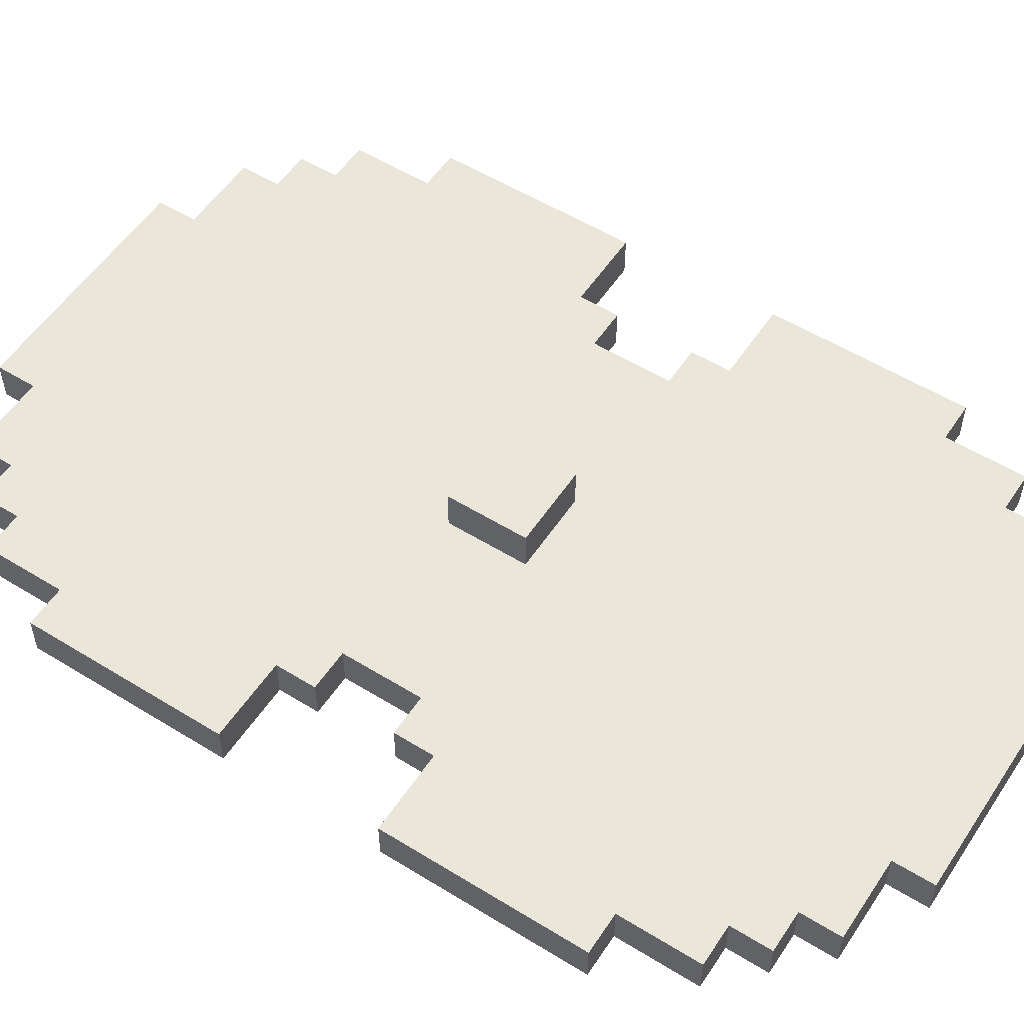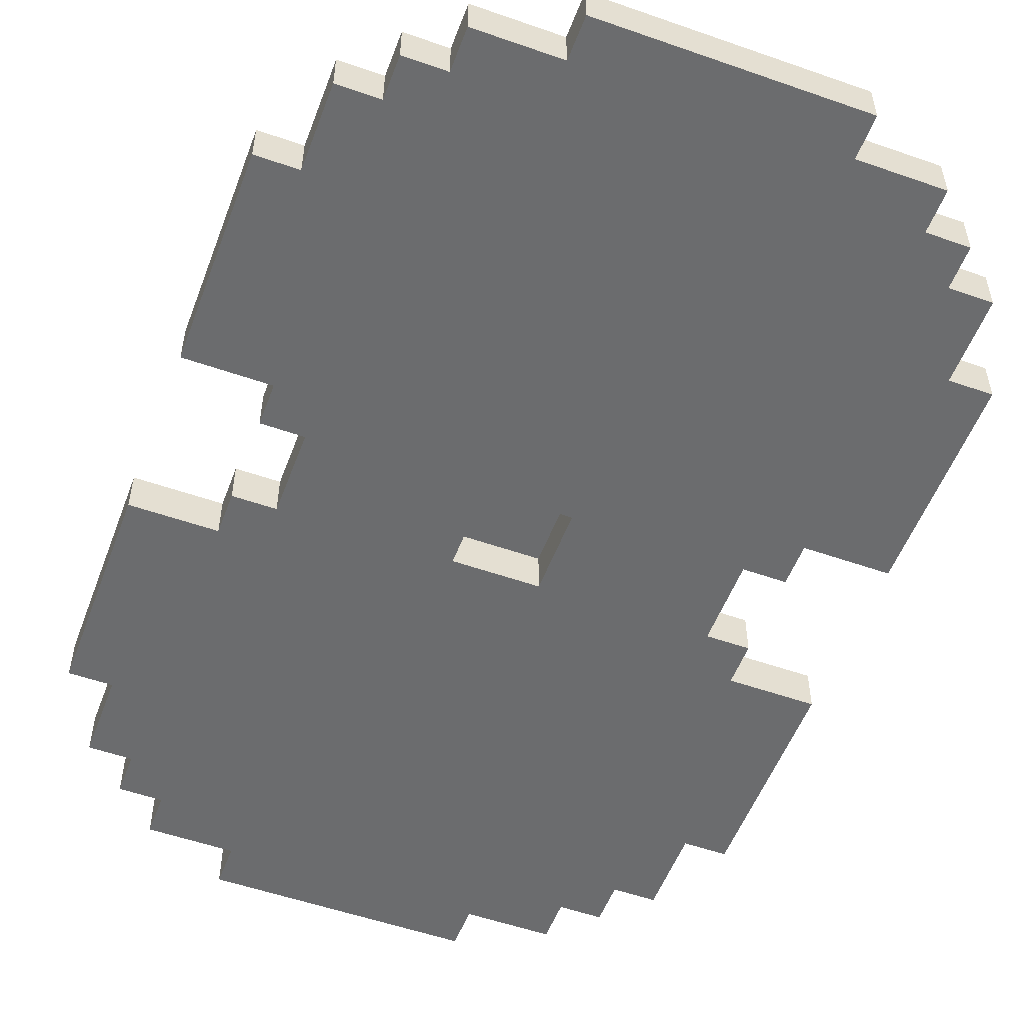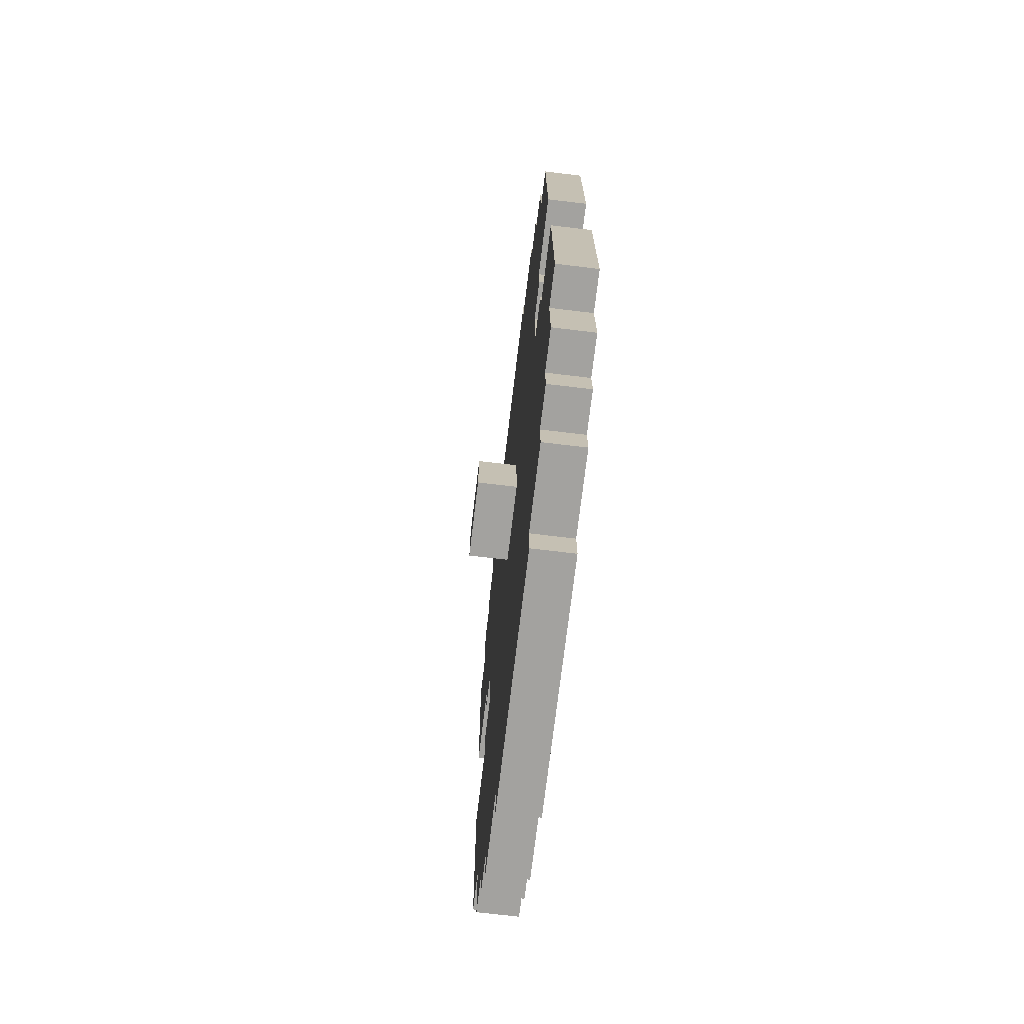
<metadata>
{"format":"obj","ext":"obj","renderer":"f3d","projection":"perspective","resolution":1024,"background":"white","views":[{"elev":54.8,"azim":123.1,"up":"+Z"},{"elev":-53.6,"azim":159.5,"up":"+Z"},{"elev":-72.6,"azim":83.2,"up":"+Y"}]}
</metadata>
<code>
o shield_hvy_3_sh
v 0.3 2.9 0.7
v 0.3 2.9 0.6
v 0.9 2.9 0.7
v 0.9 2.9 0.6
v 0.1 2.8 0.7
v 0.1 2.8 0.6
v 0.3 2.8 0.7
v 0.3 2.8 0.6
v 0.9 2.8 0.7
v 0.9 2.8 0.6
v 1.1 2.8 0.7
v 1.1 2.8 0.6
v 0 2.7 0.7
v 0 2.7 0.6
v 0.1 2.7 0.7
v 0.1 2.7 0.6
v 1.1 2.7 0.7
v 1.1 2.7 0.6
v 1.2 2.7 0.7
v 1.2 2.7 0.6
v -0.1 2.6 0.7
v -0.1 2.6 0.6
v 0 2.6 0.7
v 0 2.6 0.6
v 1.2 2.6 0.7
v 1.2 2.6 0.6
v 1.3 2.6 0.7
v 1.3 2.6 0.6
v -0.2 2.4 0.7
v -0.2 2.4 0.6
v -0.1 2.4 0.7
v -0.1 2.4 0.6
v 1.3 2.4 0.7
v 1.3 2.4 0.6
v 1.4 2.4 0.7
v 1.4 2.4 0.6
v 0.5 1.8 0.8
v 0.5 1.8 0.7
v 0.7 1.8 0.8
v 0.7 1.8 0.7
v 0 1.6 0.7
v 0 1.6 0.6
v 0.1 1.6 0.7
v 0.1 1.6 0.6
v 0.5 1.6 0.7
v 0.5 1.6 0.6
v 0.7 1.6 0.7
v 0.7 1.6 0.6
v 1.1 1.6 0.7
v 1.1 1.6 0.6
v 1.2 1.6 0.7
v 1.2 1.6 0.6
v -0.2 1.5 0.7
v -0.2 1.5 0.6
v 0 1.5 0.7
v 0 1.5 0.6
v 1.2 1.5 0.7
v 1.2 1.5 0.6
v 1.4 1.5 0.7
v 1.4 1.5 0.6
v -0.2 1.9 0.7
v -0.2 1.9 0.6
v 0 1.9 0.7
v 0 1.9 0.6
v 1.2 1.9 0.7
v 1.2 1.9 0.6
v 1.4 1.9 0.7
v 1.4 1.9 0.6
v 0 1.8 0.7
v 0 1.8 0.6
v 0.1 1.8 0.7
v 0.1 1.8 0.6
v 0.5 1.8 0.7
v 0.5 1.8 0.6
v 0.7 1.8 0.7
v 0.7 1.8 0.6
v 1.1 1.8 0.7
v 1.1 1.8 0.6
v 1.2 1.8 0.7
v 1.2 1.8 0.6
v 0.5 1.6 0.8
v 0.5 1.6 0.7
v 0.7 1.6 0.8
v 0.7 1.6 0.7
v -0.2 1 0.7
v -0.2 1 0.6
v -0.1 1 0.7
v -0.1 1 0.6
v 1.3 1 0.7
v 1.3 1 0.6
v 1.4 1 0.7
v 1.4 1 0.6
v -0.1 0.8 0.7
v -0.1 0.8 0.6
v 0 0.8 0.7
v 0 0.8 0.6
v 1.2 0.8 0.7
v 1.2 0.8 0.6
v 1.3 0.8 0.7
v 1.3 0.8 0.6
v 0 0.7 0.7
v 0 0.7 0.6
v 0.1 0.7 0.7
v 0.1 0.7 0.6
v 1.1 0.7 0.7
v 1.1 0.7 0.6
v 1.2 0.7 0.7
v 1.2 0.7 0.6
v 0.1 0.6 0.7
v 0.1 0.6 0.6
v 0.3 0.6 0.7
v 0.3 0.6 0.6
v 0.9 0.6 0.7
v 0.9 0.6 0.6
v 1.1 0.6 0.7
v 1.1 0.6 0.6
v 0.3 0.5 0.7
v 0.3 0.5 0.6
v 0.9 0.5 0.7
v 0.9 0.5 0.6
v 0.5 1.8 0.8
v 0.7 1.8 0.8
v 0.5 1.6 0.8
v 0.7 1.6 0.8
v 0.3 2.9 0.7
v 0.9 2.9 0.7
v 0.1 2.8 0.7
v 0.3 2.8 0.7
v 0.4 2.8 0.7
v 0.8 2.8 0.7
v 0.9 2.8 0.7
v 1.1 2.8 0.7
v 0 2.7 0.7
v 0.1 2.7 0.7
v 0.2 2.7 0.7
v 0.4 2.7 0.7
v 0.8 2.7 0.7
v 1 2.7 0.7
v 1.1 2.7 0.7
v 1.2 2.7 0.7
v -0.1 2.6 0.7
v 0 2.6 0.7
v 0.1 2.6 0.7
v 0.2 2.6 0.7
v 1 2.6 0.7
v 1.1 2.6 0.7
v 1.2 2.6 0.7
v 1.3 2.6 0.7
v 0 2.5 0.7
v 0.1 2.5 0.7
v 1.1 2.5 0.7
v 1.2 2.5 0.7
v -0.2 2.4 0.7
v -0.1 2.4 0.7
v 1.3 2.4 0.7
v 1.4 2.4 0.7
v -0.1 2.3 0.7
v 0 2.3 0.7
v 1.2 2.3 0.7
v 1.3 2.3 0.7
v -0.1 2 0.7
v 0.1 2 0.7
v 1.1 2 0.7
v 1.3 2 0.7
v -0.2 1.9 0.7
v 0 1.9 0.7
v 0.1 1.9 0.7
v 0.2 1.9 0.7
v 1 1.9 0.7
v 1.1 1.9 0.7
v 1.2 1.9 0.7
v 1.4 1.9 0.7
v 0 1.8 0.7
v 0.1 1.8 0.7
v 0.5 1.8 0.7
v 0.7 1.8 0.7
v 1.1 1.8 0.7
v 1.2 1.8 0.7
v 0 1.6 0.7
v 0.1 1.6 0.7
v 0.5 1.6 0.7
v 0.7 1.6 0.7
v 1.1 1.6 0.7
v 1.2 1.6 0.7
v -0.2 1.5 0.7
v 0 1.5 0.7
v 0.1 1.5 0.7
v 0.2 1.5 0.7
v 1 1.5 0.7
v 1.1 1.5 0.7
v 1.2 1.5 0.7
v 1.4 1.5 0.7
v -0.1 1.4 0.7
v 0.1 1.4 0.7
v 1.1 1.4 0.7
v 1.3 1.4 0.7
v -0.1 1.1 0.7
v 0 1.1 0.7
v 1.2 1.1 0.7
v 1.3 1.1 0.7
v -0.2 1 0.7
v -0.1 1 0.7
v 1.3 1 0.7
v 1.4 1 0.7
v 0 0.9 0.7
v 0.1 0.9 0.7
v 1.1 0.9 0.7
v 1.2 0.9 0.7
v -0.1 0.8 0.7
v 0 0.8 0.7
v 0.1 0.8 0.7
v 0.2 0.8 0.7
v 1 0.8 0.7
v 1.1 0.8 0.7
v 1.2 0.8 0.7
v 1.3 0.8 0.7
v 0 0.7 0.7
v 0.1 0.7 0.7
v 0.2 0.7 0.7
v 0.4 0.7 0.7
v 0.8 0.7 0.7
v 1 0.7 0.7
v 1.1 0.7 0.7
v 1.2 0.7 0.7
v 0.1 0.6 0.7
v 0.3 0.6 0.7
v 0.4 0.6 0.7
v 0.8 0.6 0.7
v 0.9 0.6 0.7
v 1.1 0.6 0.7
v 0.3 0.5 0.7
v 0.9 0.5 0.7
v 0.5 1.8 0.7
v 0.7 1.8 0.7
v 0.5 1.6 0.7
v 0.7 1.6 0.7
v 0.3 2.9 0.6
v 0.9 2.9 0.6
v 0.1 2.8 0.6
v 0.3 2.8 0.6
v 0.4 2.8 0.6
v 0.8 2.8 0.6
v 0.9 2.8 0.6
v 1.1 2.8 0.6
v 0 2.7 0.6
v 0.1 2.7 0.6
v 0.2 2.7 0.6
v 0.4 2.7 0.6
v 0.8 2.7 0.6
v 1 2.7 0.6
v 1.1 2.7 0.6
v 1.2 2.7 0.6
v -0.1 2.6 0.6
v 0 2.6 0.6
v 0.1 2.6 0.6
v 0.2 2.6 0.6
v 1 2.6 0.6
v 1.1 2.6 0.6
v 1.2 2.6 0.6
v 1.3 2.6 0.6
v 0 2.5 0.6
v 0.1 2.5 0.6
v 1.1 2.5 0.6
v 1.2 2.5 0.6
v -0.2 2.4 0.6
v -0.1 2.4 0.6
v 1.3 2.4 0.6
v 1.4 2.4 0.6
v -0.1 2.3 0.6
v 0 2.3 0.6
v 1.2 2.3 0.6
v 1.3 2.3 0.6
v -0.1 2 0.6
v 0.1 2 0.6
v 1.1 2 0.6
v 1.3 2 0.6
v -0.2 1.9 0.6
v 0 1.9 0.6
v 0.1 1.9 0.6
v 0.2 1.9 0.6
v 1 1.9 0.6
v 1.1 1.9 0.6
v 1.2 1.9 0.6
v 1.4 1.9 0.6
v 0 1.8 0.6
v 0.1 1.8 0.6
v 0.5 1.8 0.6
v 0.7 1.8 0.6
v 1.1 1.8 0.6
v 1.2 1.8 0.6
v 0 1.6 0.6
v 0.1 1.6 0.6
v 0.5 1.6 0.6
v 0.7 1.6 0.6
v 1.1 1.6 0.6
v 1.2 1.6 0.6
v -0.2 1.5 0.6
v 0 1.5 0.6
v 0.1 1.5 0.6
v 0.2 1.5 0.6
v 1 1.5 0.6
v 1.1 1.5 0.6
v 1.2 1.5 0.6
v 1.4 1.5 0.6
v -0.1 1.4 0.6
v 0.1 1.4 0.6
v 1.1 1.4 0.6
v 1.3 1.4 0.6
v -0.1 1.1 0.6
v 0 1.1 0.6
v 1.2 1.1 0.6
v 1.3 1.1 0.6
v -0.2 1 0.6
v -0.1 1 0.6
v 1.3 1 0.6
v 1.4 1 0.6
v 0 0.9 0.6
v 0.1 0.9 0.6
v 1.1 0.9 0.6
v 1.2 0.9 0.6
v -0.1 0.8 0.6
v 0 0.8 0.6
v 0.1 0.8 0.6
v 0.2 0.8 0.6
v 1 0.8 0.6
v 1.1 0.8 0.6
v 1.2 0.8 0.6
v 1.3 0.8 0.6
v 0 0.7 0.6
v 0.1 0.7 0.6
v 0.2 0.7 0.6
v 0.4 0.7 0.6
v 0.8 0.7 0.6
v 1 0.7 0.6
v 1.1 0.7 0.6
v 1.2 0.7 0.6
v 0.1 0.6 0.6
v 0.3 0.6 0.6
v 0.4 0.6 0.6
v 0.8 0.6 0.6
v 0.9 0.6 0.6
v 1.1 0.6 0.6
v 0.3 0.5 0.6
v 0.9 0.5 0.6
v -0.2 2.4 0.7
v -0.2 1.9 0.7
v -0.2 1.5 0.7
v -0.2 1 0.7
v -0.2 2.4 0.6
v -0.2 1.9 0.6
v -0.2 1.5 0.6
v -0.2 1 0.6
v -0.1 2.6 0.7
v -0.1 2.4 0.7
v -0.1 1 0.7
v -0.1 0.8 0.7
v -0.1 2.6 0.6
v -0.1 2.4 0.6
v -0.1 1 0.6
v -0.1 0.8 0.6
v 0 2.7 0.7
v 0 2.6 0.7
v 0 1.9 0.7
v 0 1.8 0.7
v 0 1.6 0.7
v 0 1.5 0.7
v 0 0.8 0.7
v 0 0.7 0.7
v 0 2.7 0.6
v 0 2.6 0.6
v 0 1.9 0.6
v 0 1.8 0.6
v 0 1.6 0.6
v 0 1.5 0.6
v 0 0.8 0.6
v 0 0.7 0.6
v 0.1 2.8 0.7
v 0.1 2.7 0.7
v 0.1 1.8 0.7
v 0.1 1.6 0.7
v 0.1 0.7 0.7
v 0.1 0.6 0.7
v 0.1 2.8 0.6
v 0.1 2.7 0.6
v 0.1 1.8 0.6
v 0.1 1.6 0.6
v 0.1 0.7 0.6
v 0.1 0.6 0.6
v 0.3 2.9 0.7
v 0.3 2.8 0.7
v 0.3 0.6 0.7
v 0.3 0.5 0.7
v 0.3 2.9 0.6
v 0.3 2.8 0.6
v 0.3 0.6 0.6
v 0.3 0.5 0.6
v 0.5 1.8 0.8
v 0.5 1.6 0.8
v 0.5 1.8 0.7
v 0.5 1.6 0.7
v 0.7 1.8 0.7
v 0.7 1.6 0.7
v 0.7 1.8 0.6
v 0.7 1.6 0.6
v 0.5 1.8 0.7
v 0.5 1.6 0.7
v 0.5 1.8 0.6
v 0.5 1.6 0.6
v 0.7 1.8 0.8
v 0.7 1.6 0.8
v 0.7 1.8 0.7
v 0.7 1.6 0.7
v 0.9 2.9 0.7
v 0.9 2.8 0.7
v 0.9 0.6 0.7
v 0.9 0.5 0.7
v 0.9 2.9 0.6
v 0.9 2.8 0.6
v 0.9 0.6 0.6
v 0.9 0.5 0.6
v 1.1 2.8 0.7
v 1.1 2.7 0.7
v 1.1 1.8 0.7
v 1.1 1.6 0.7
v 1.1 0.7 0.7
v 1.1 0.6 0.7
v 1.1 2.8 0.6
v 1.1 2.7 0.6
v 1.1 1.8 0.6
v 1.1 1.6 0.6
v 1.1 0.7 0.6
v 1.1 0.6 0.6
v 1.2 2.7 0.7
v 1.2 2.6 0.7
v 1.2 1.9 0.7
v 1.2 1.8 0.7
v 1.2 1.6 0.7
v 1.2 1.5 0.7
v 1.2 0.8 0.7
v 1.2 0.7 0.7
v 1.2 2.7 0.6
v 1.2 2.6 0.6
v 1.2 1.9 0.6
v 1.2 1.8 0.6
v 1.2 1.6 0.6
v 1.2 1.5 0.6
v 1.2 0.8 0.6
v 1.2 0.7 0.6
v 1.3 2.6 0.7
v 1.3 2.4 0.7
v 1.3 1 0.7
v 1.3 0.8 0.7
v 1.3 2.6 0.6
v 1.3 2.4 0.6
v 1.3 1 0.6
v 1.3 0.8 0.6
v 1.4 2.4 0.7
v 1.4 1.9 0.7
v 1.4 1.5 0.7
v 1.4 1 0.7
v 1.4 2.4 0.6
v 1.4 1.9 0.6
v 1.4 1.5 0.6
v 1.4 1 0.6
f 3 2 1
f 4 2 3
f 7 6 5
f 8 6 7
f 11 10 9
f 12 10 11
f 15 14 13
f 16 14 15
f 19 18 17
f 20 18 19
f 23 22 21
f 24 22 23
f 27 26 25
f 28 26 27
f 31 30 29
f 32 30 31
f 35 34 33
f 36 34 35
f 39 38 37
f 40 38 39
f 43 42 41
f 44 42 43
f 47 46 45
f 48 46 47
f 51 50 49
f 52 50 51
f 55 54 53
f 56 54 55
f 59 58 57
f 60 58 59
f 61 62 63
f 63 62 64
f 65 66 67
f 67 66 68
f 69 70 71
f 71 70 72
f 73 74 75
f 75 74 76
f 77 78 79
f 79 78 80
f 81 82 83
f 83 82 84
f 85 86 87
f 87 86 88
f 89 90 91
f 91 90 92
f 93 94 95
f 95 94 96
f 97 98 99
f 99 98 100
f 101 102 103
f 103 102 104
f 105 106 107
f 107 106 108
f 109 110 111
f 111 110 112
f 113 114 115
f 115 114 116
f 117 118 119
f 119 118 120
f 123 122 121
f 124 122 123
f 128 126 125
f 129 126 128
f 130 126 129
f 131 126 130
f 134 128 127
f 134 129 128
f 135 129 134
f 136 130 129
f 136 129 135
f 137 132 131
f 137 130 136
f 137 131 130
f 138 132 137
f 139 132 138
f 142 134 133
f 142 135 134
f 143 135 142
f 144 136 135
f 144 135 143
f 144 137 136
f 144 138 137
f 145 140 139
f 145 138 144
f 145 139 138
f 146 140 145
f 147 140 146
f 149 143 142
f 149 142 141
f 150 144 143
f 150 143 149
f 150 145 144
f 150 146 145
f 151 148 147
f 151 146 150
f 151 147 146
f 152 148 151
f 154 149 141
f 155 148 152
f 157 154 153
f 157 149 154
f 158 150 149
f 158 149 157
f 158 151 150
f 158 152 151
f 159 156 155
f 159 152 158
f 159 155 152
f 160 156 159
f 161 157 153
f 161 158 157
f 161 160 159
f 161 159 158
f 162 160 161
f 163 160 162
f 164 156 160
f 164 160 163
f 165 161 153
f 165 162 161
f 166 162 165
f 167 163 162
f 167 162 166
f 168 163 167
f 169 163 168
f 170 164 163
f 170 163 169
f 171 164 170
f 172 156 164
f 172 164 171
f 173 167 166
f 173 168 167
f 174 168 173
f 175 169 168
f 176 169 175
f 177 171 170
f 177 170 169
f 178 171 177
f 180 168 174
f 181 175 168
f 182 169 176
f 183 177 169
f 186 180 179
f 187 168 180
f 187 180 186
f 188 181 168
f 188 168 187
f 188 182 181
f 189 184 183
f 189 182 188
f 189 169 182
f 189 183 169
f 190 184 189
f 191 184 190
f 193 187 186
f 193 186 185
f 194 188 187
f 194 187 193
f 194 190 189
f 194 189 188
f 195 192 191
f 195 190 194
f 195 191 190
f 196 192 195
f 197 194 193
f 197 193 185
f 197 196 195
f 197 195 194
f 198 196 197
f 199 196 198
f 200 192 196
f 200 196 199
f 201 197 185
f 201 198 197
f 202 198 201
f 203 192 200
f 203 200 199
f 204 192 203
f 205 199 198
f 205 198 202
f 206 199 205
f 207 199 206
f 208 203 199
f 208 199 207
f 209 205 202
f 209 206 205
f 210 206 209
f 211 207 206
f 211 206 210
f 212 207 211
f 213 207 212
f 214 208 207
f 214 207 213
f 215 203 208
f 215 208 214
f 216 203 215
f 217 211 210
f 217 212 211
f 218 212 217
f 219 213 212
f 219 212 218
f 220 213 219
f 221 213 220
f 222 214 213
f 222 213 221
f 222 215 214
f 223 215 222
f 224 215 223
f 225 220 219
f 225 219 218
f 226 220 225
f 227 221 220
f 227 220 226
f 228 223 222
f 228 221 227
f 228 222 221
f 229 223 228
f 230 223 229
f 231 227 226
f 231 229 228
f 231 228 227
f 232 229 231
f 233 234 235
f 235 234 236
f 237 238 240
f 240 238 241
f 241 238 242
f 242 238 243
f 239 240 246
f 240 241 246
f 246 241 247
f 241 242 248
f 247 241 248
f 243 244 249
f 248 242 249
f 242 243 249
f 249 244 250
f 250 244 251
f 245 246 254
f 246 247 254
f 254 247 255
f 247 248 256
f 255 247 256
f 248 249 256
f 249 250 256
f 251 252 257
f 256 250 257
f 250 251 257
f 257 252 258
f 258 252 259
f 254 255 261
f 253 254 261
f 255 256 262
f 261 255 262
f 256 257 262
f 257 258 262
f 259 260 263
f 262 258 263
f 258 259 263
f 263 260 264
f 253 261 266
f 264 260 267
f 265 266 269
f 266 261 269
f 261 262 270
f 269 261 270
f 262 263 270
f 263 264 270
f 267 268 271
f 270 264 271
f 264 267 271
f 271 268 272
f 265 269 273
f 269 270 273
f 271 272 273
f 270 271 273
f 273 272 274
f 274 272 275
f 272 268 276
f 275 272 276
f 265 273 277
f 273 274 277
f 277 274 278
f 274 275 279
f 278 274 279
f 279 275 280
f 280 275 281
f 275 276 282
f 281 275 282
f 282 276 283
f 276 268 284
f 283 276 284
f 278 279 285
f 279 280 285
f 285 280 286
f 280 281 287
f 287 281 288
f 282 283 289
f 281 282 289
f 289 283 290
f 286 280 292
f 280 287 293
f 288 281 294
f 281 289 295
f 291 292 298
f 292 280 299
f 298 292 299
f 280 293 300
f 299 280 300
f 293 294 300
f 295 296 301
f 300 294 301
f 294 281 301
f 281 295 301
f 301 296 302
f 302 296 303
f 298 299 305
f 297 298 305
f 299 300 306
f 305 299 306
f 301 302 306
f 300 301 306
f 303 304 307
f 306 302 307
f 302 303 307
f 307 304 308
f 305 306 309
f 297 305 309
f 307 308 309
f 306 307 309
f 309 308 310
f 310 308 311
f 308 304 312
f 311 308 312
f 297 309 313
f 309 310 313
f 313 310 314
f 312 304 315
f 311 312 315
f 315 304 316
f 310 311 317
f 314 310 317
f 317 311 318
f 318 311 319
f 311 315 320
f 319 311 320
f 314 317 321
f 317 318 321
f 321 318 322
f 318 319 323
f 322 318 323
f 323 319 324
f 324 319 325
f 319 320 326
f 325 319 326
f 320 315 327
f 326 320 327
f 327 315 328
f 322 323 329
f 323 324 329
f 329 324 330
f 324 325 331
f 330 324 331
f 331 325 332
f 332 325 333
f 325 326 334
f 333 325 334
f 326 327 334
f 334 327 335
f 335 327 336
f 331 332 337
f 330 331 337
f 337 332 338
f 332 333 339
f 338 332 339
f 334 335 340
f 339 333 340
f 333 334 340
f 340 335 341
f 341 335 342
f 338 339 343
f 340 341 343
f 339 340 343
f 343 341 344
f 349 346 345
f 350 346 349
f 351 348 347
f 352 348 351
f 357 354 353
f 358 354 357
f 359 356 355
f 360 356 359
f 369 362 361
f 370 362 369
f 371 364 363
f 372 364 371
f 373 366 365
f 374 366 373
f 375 368 367
f 376 368 375
f 383 378 377
f 384 378 383
f 385 380 379
f 386 380 385
f 387 382 381
f 388 382 387
f 393 390 389
f 394 390 393
f 395 392 391
f 396 392 395
f 399 398 397
f 400 398 399
f 403 402 401
f 404 402 403
f 405 406 407
f 407 406 408
f 409 410 411
f 411 410 412
f 413 414 417
f 417 414 418
f 415 416 419
f 419 416 420
f 421 422 427
f 427 422 428
f 423 424 429
f 429 424 430
f 425 426 431
f 431 426 432
f 433 434 441
f 441 434 442
f 435 436 443
f 443 436 444
f 437 438 445
f 445 438 446
f 439 440 447
f 447 440 448
f 449 450 453
f 453 450 454
f 451 452 455
f 455 452 456
f 457 458 461
f 461 458 462
f 459 460 463
f 463 460 464

</code>
